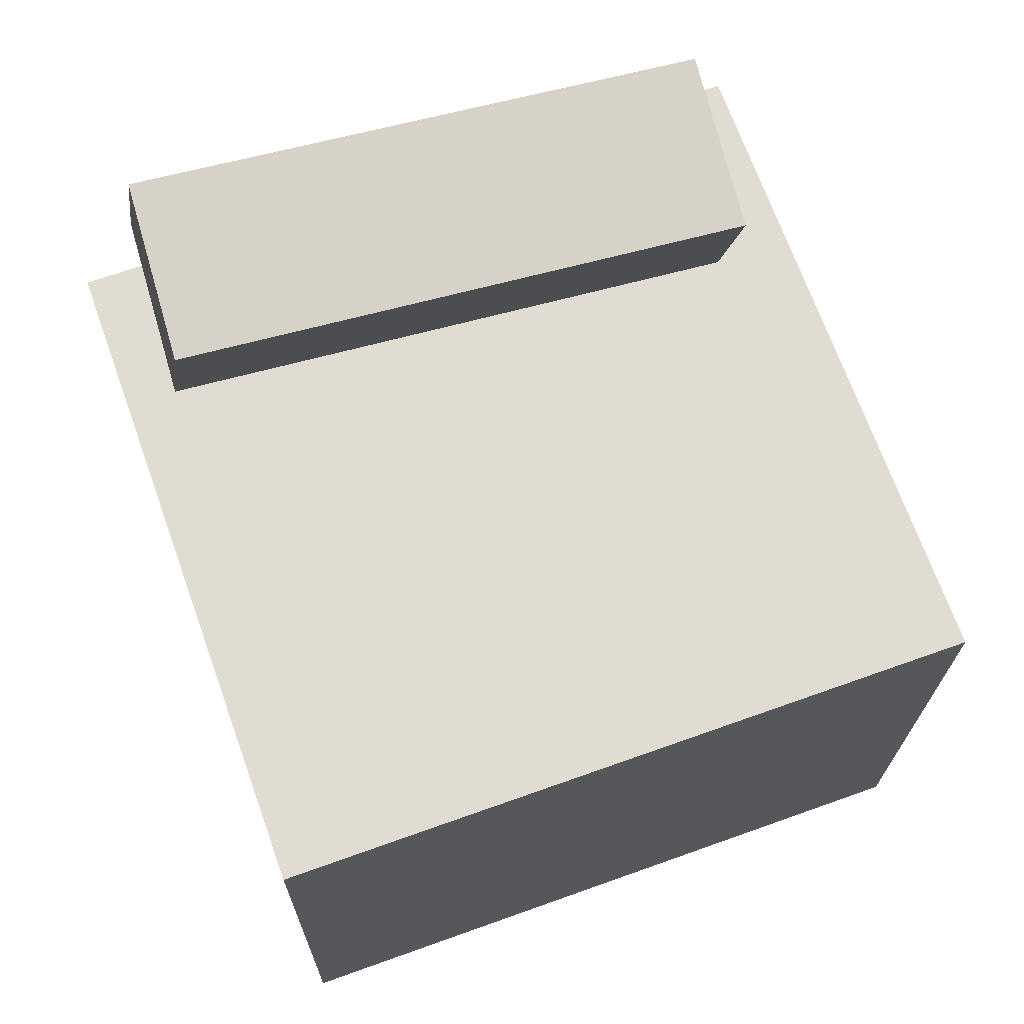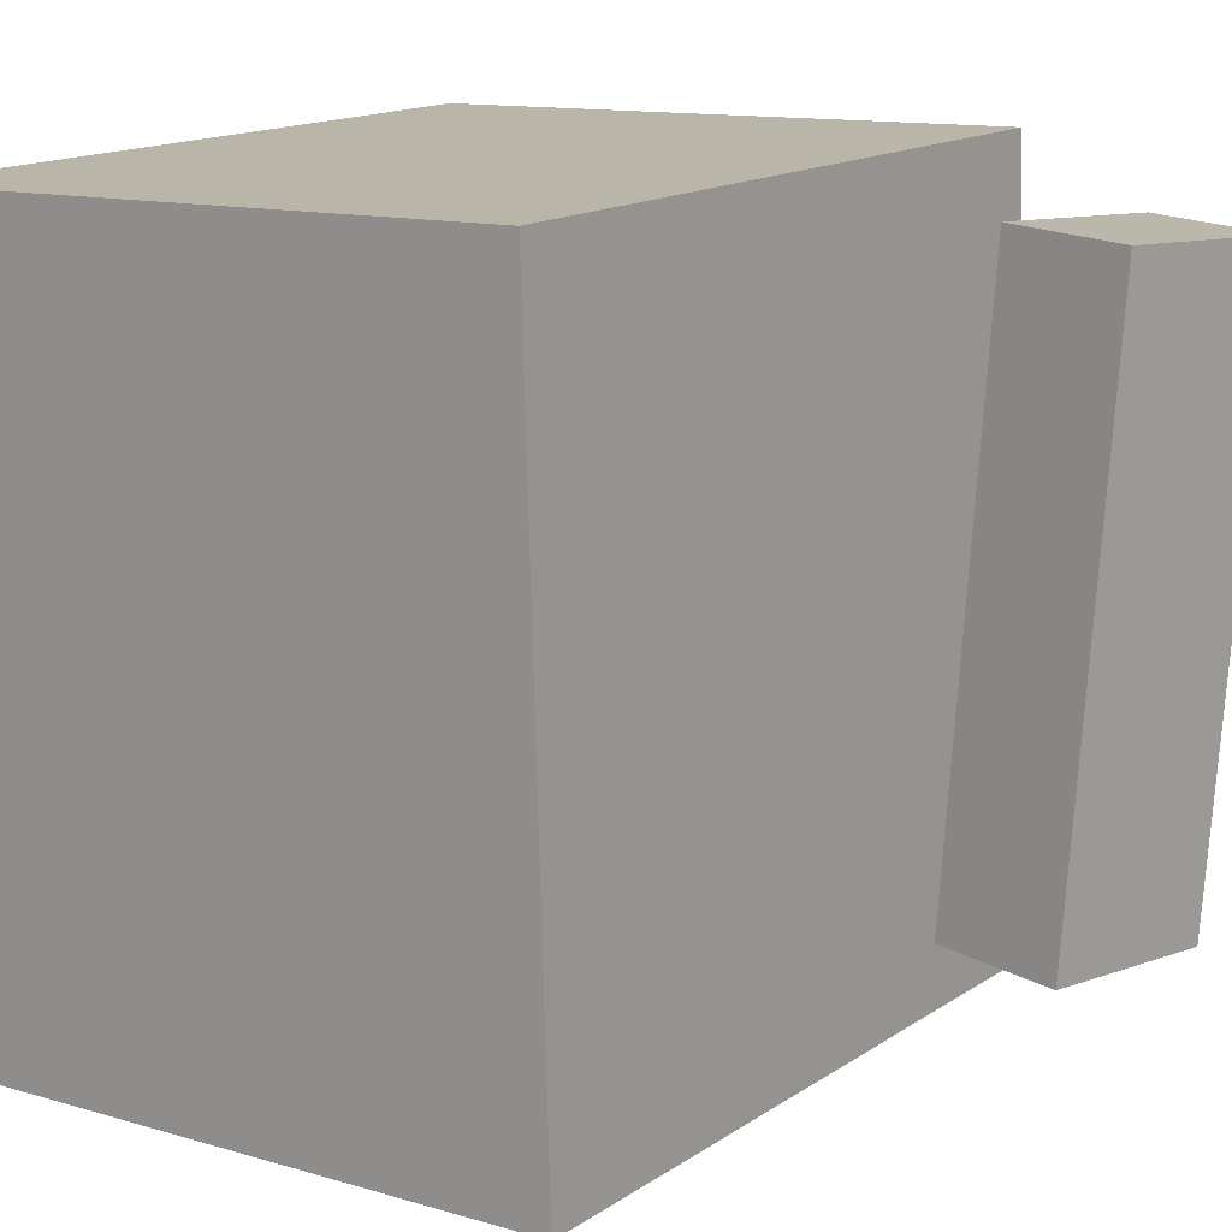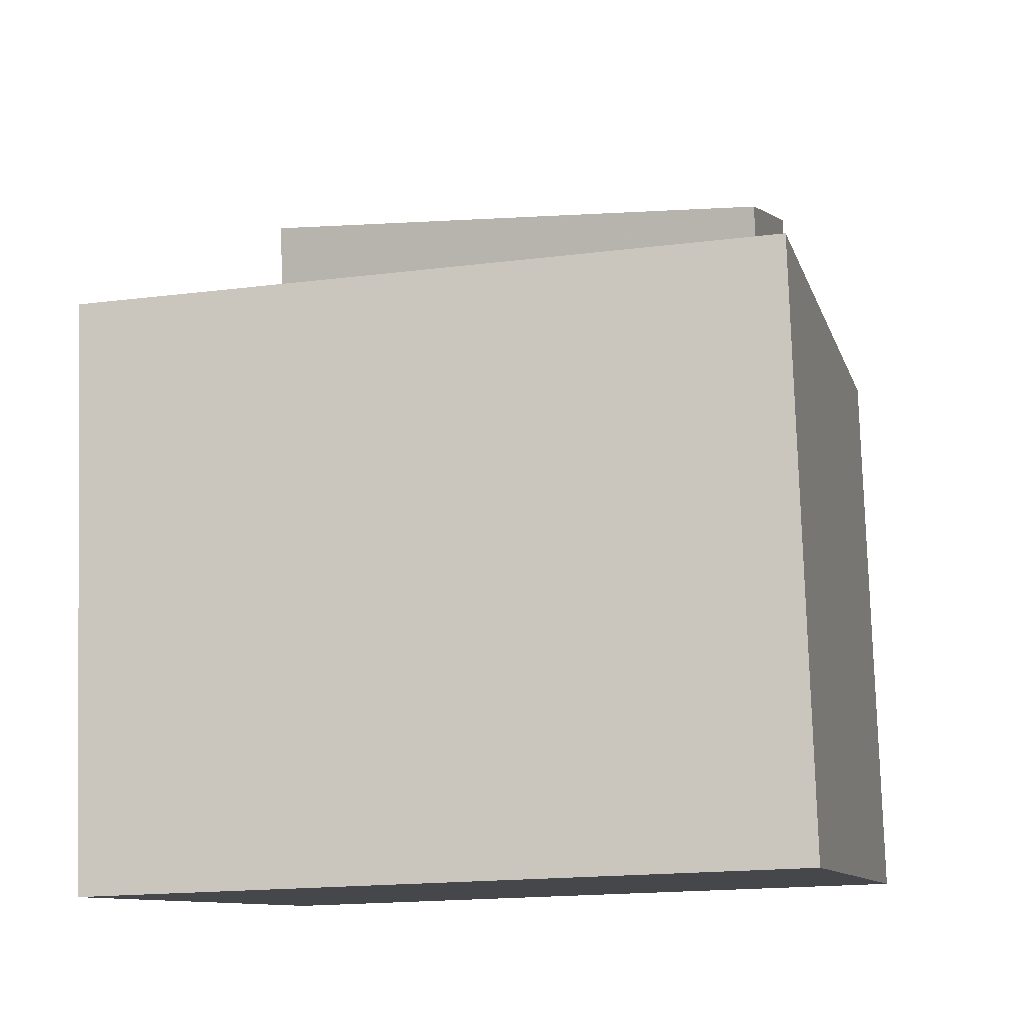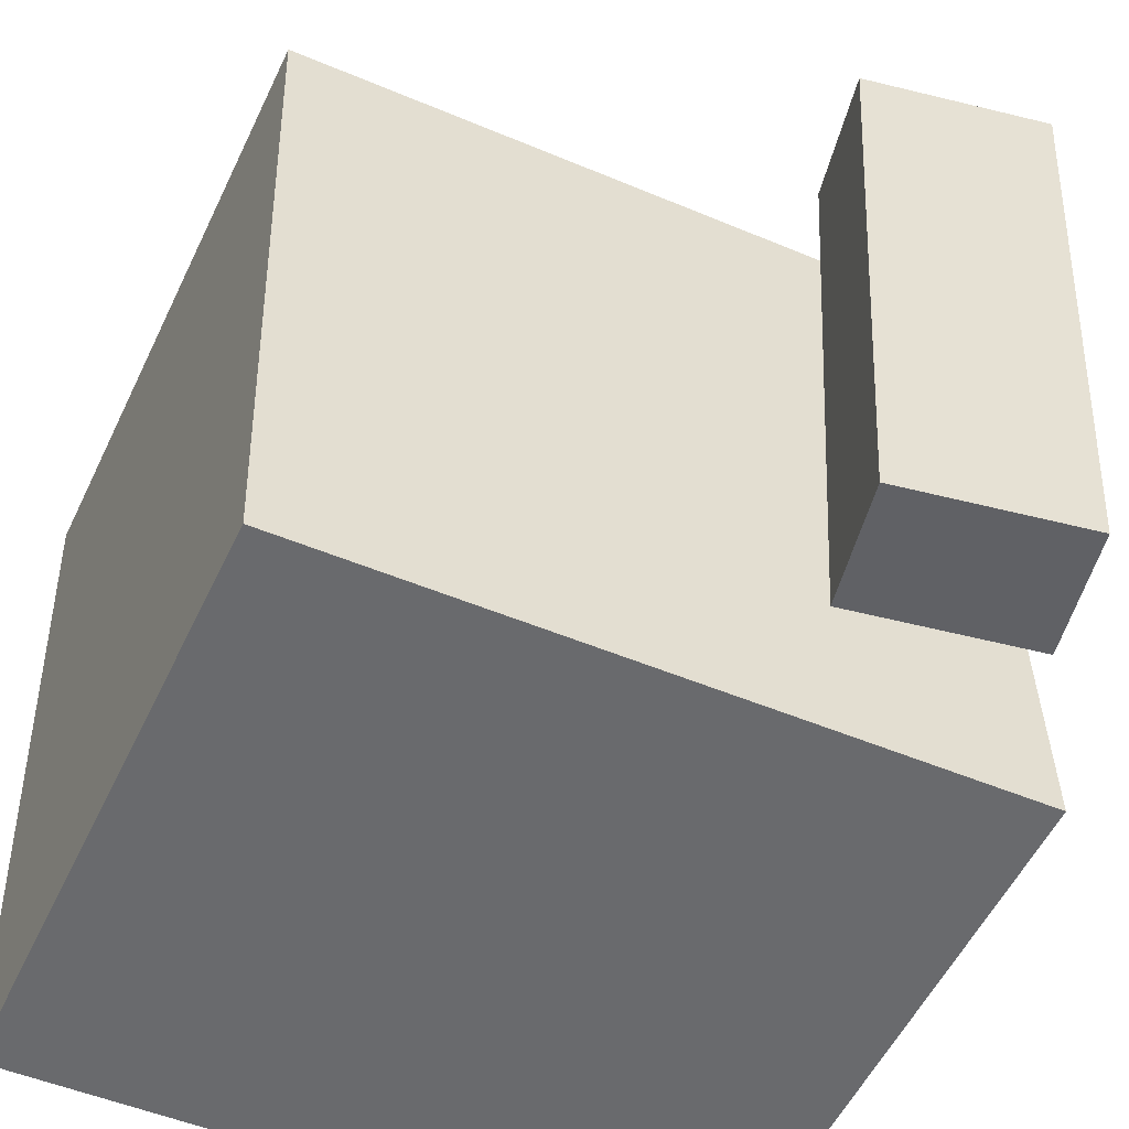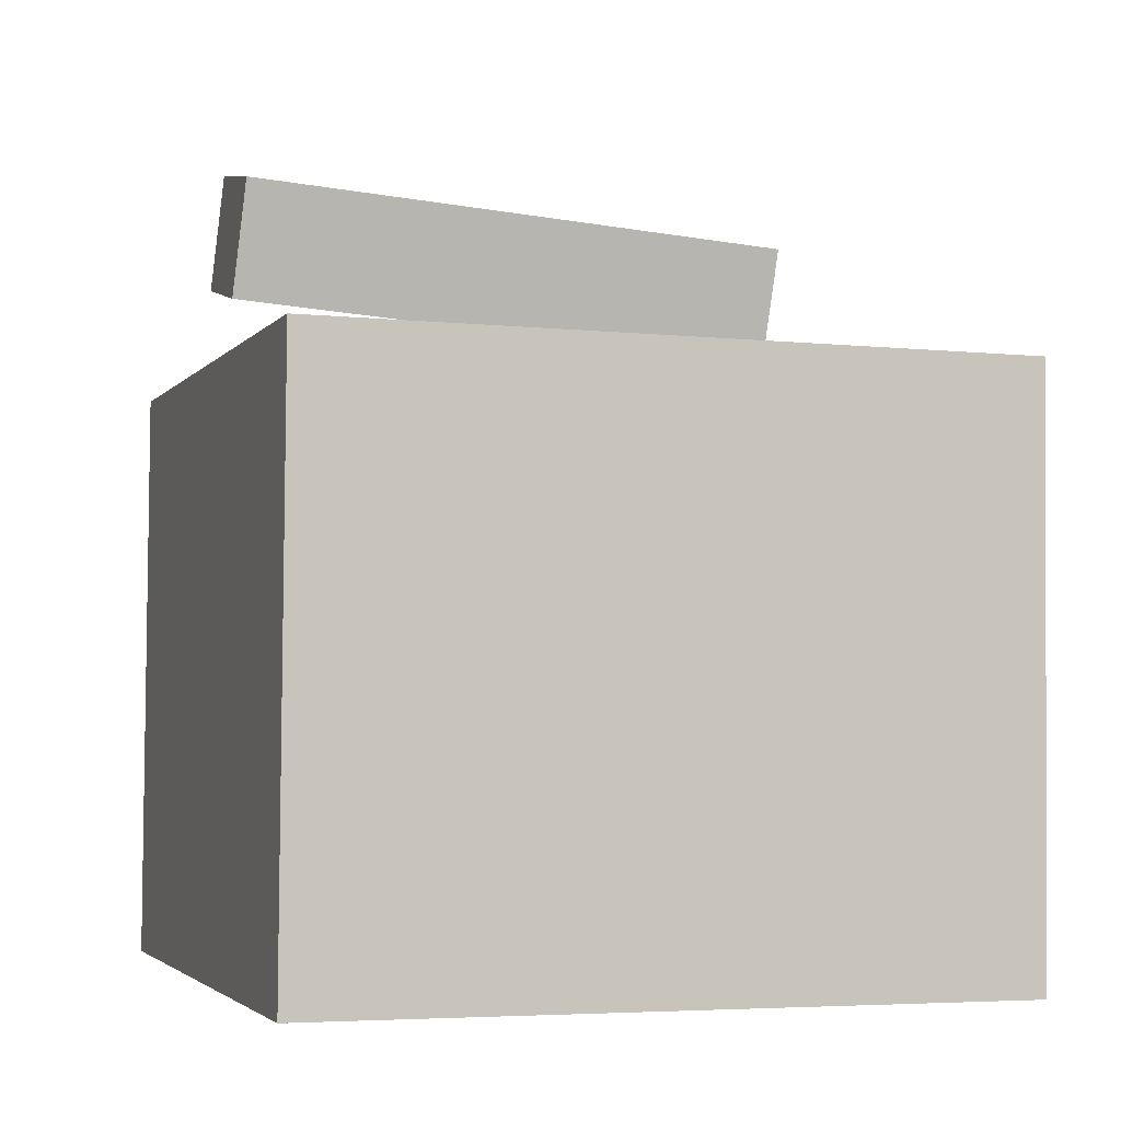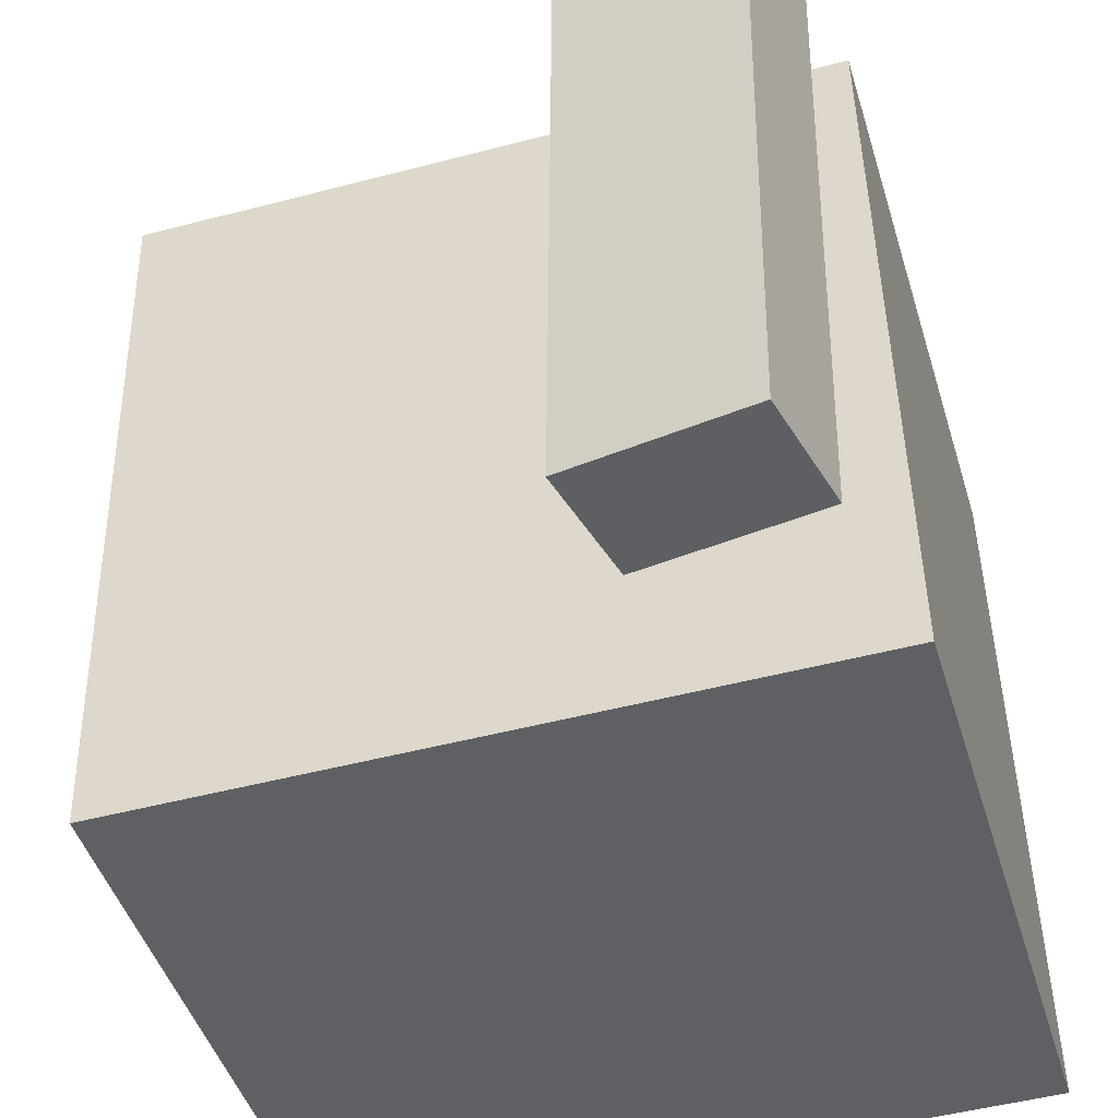
<metadata>
{"format":"obj","ext":"obj","renderer":"f3d","projection":"perspective","resolution":1024,"background":"white","views":[{"elev":65.3,"azim":71.6,"up":"+Y"},{"elev":13.3,"azim":121.5,"up":"+Z"},{"elev":-14.2,"azim":105.2,"up":"+Y"},{"elev":-52.8,"azim":150.9,"up":"+Z"},{"elev":-7.4,"azim":72.8,"up":"+Y"},{"elev":-43.9,"azim":-167.7,"up":"+Z"}]}
</metadata>
<code>
v 0.3138 0.184 0.297
v 0.2994 0.1935 -0.3278
v -0.2748 0.2252 0.3112
v -0.2892 0.2348 -0.3136
v 0.2776 -0.3311 0.29
v 0.2632 -0.3215 -0.3348
v -0.311 -0.2898 0.3042
v -0.3255 -0.2803 -0.3206
f 1.0 7.0 5.0
f 1.0 3.0 7.0
f 1.0 4.0 3.0
f 1.0 2.0 4.0
f 3.0 8.0 7.0
f 3.0 4.0 8.0
f 5.0 7.0 8.0
f 5.0 8.0 6.0
f 1.0 5.0 6.0
f 1.0 6.0 2.0
f 2.0 6.0 8.0
f 2.0 8.0 4.0
v -0.1044 0.2902 0.2648
v -0.09409 0.2588 -0.2385
v -0.07538 0.3954 0.2588
v -0.06509 0.364 -0.2445
v -0.2547 0.3314 0.2591
v -0.2445 0.3 -0.2442
v -0.2257 0.4365 0.2532
v -0.2155 0.4051 -0.2501
f 9.0 15.0 13.0
f 9.0 11.0 15.0
f 9.0 12.0 11.0
f 9.0 10.0 12.0
f 11.0 16.0 15.0
f 11.0 12.0 16.0
f 13.0 15.0 16.0
f 13.0 16.0 14.0
f 9.0 13.0 14.0
f 9.0 14.0 10.0
f 10.0 14.0 16.0
f 10.0 16.0 12.0

</code>
